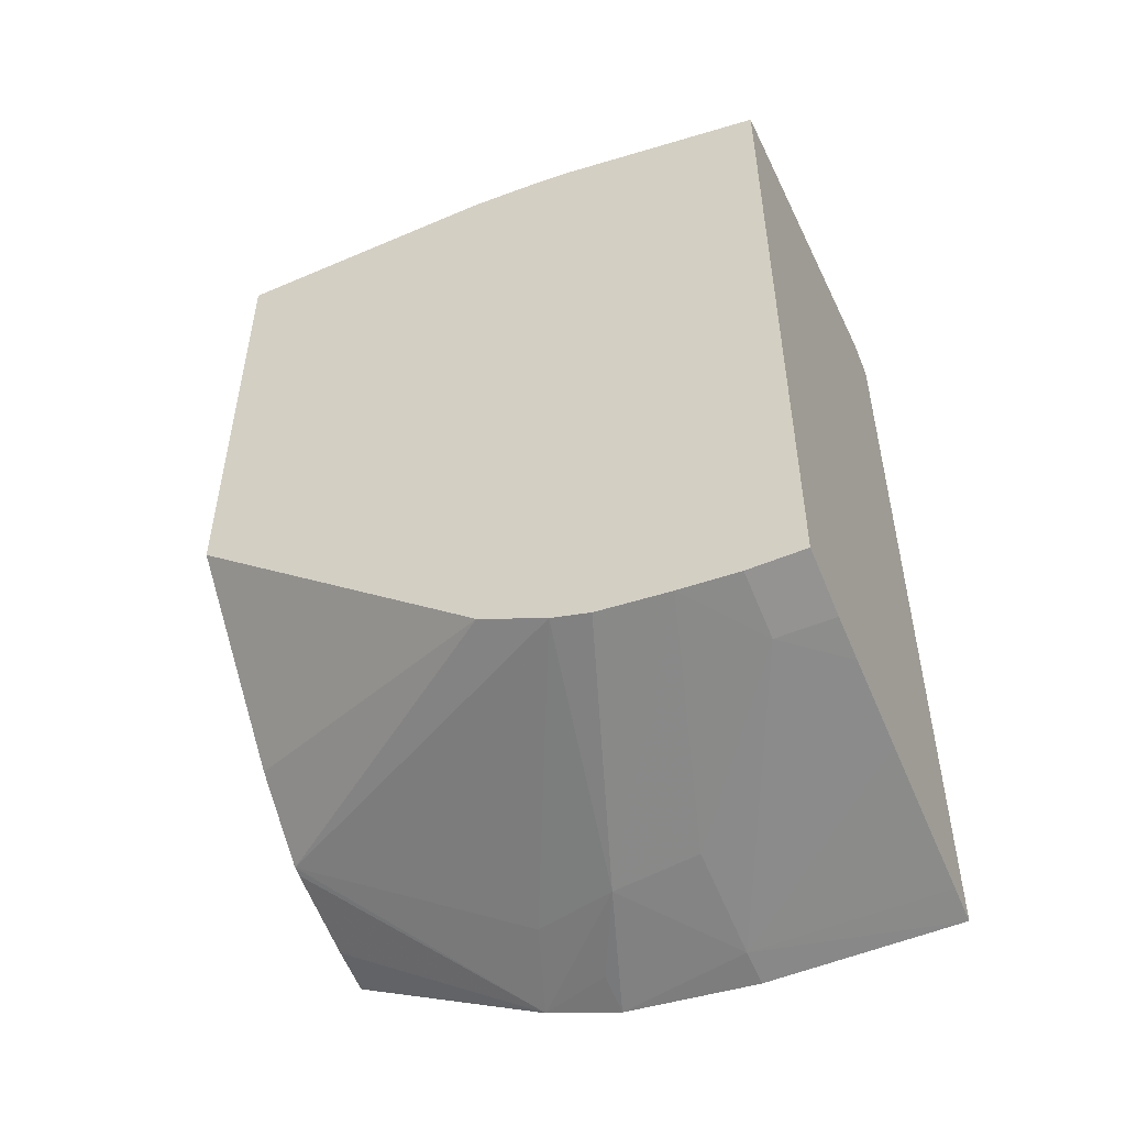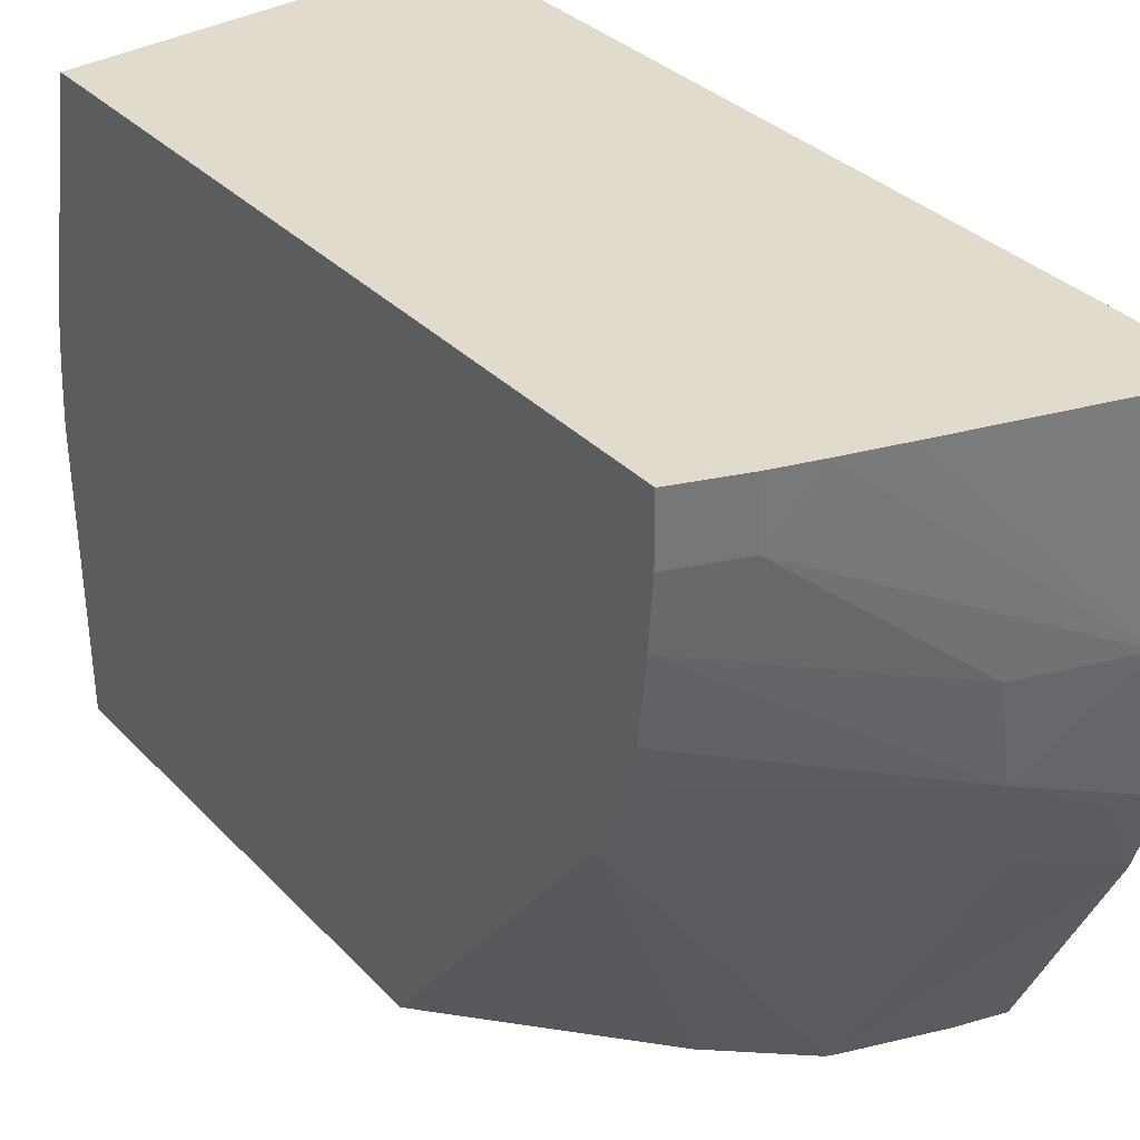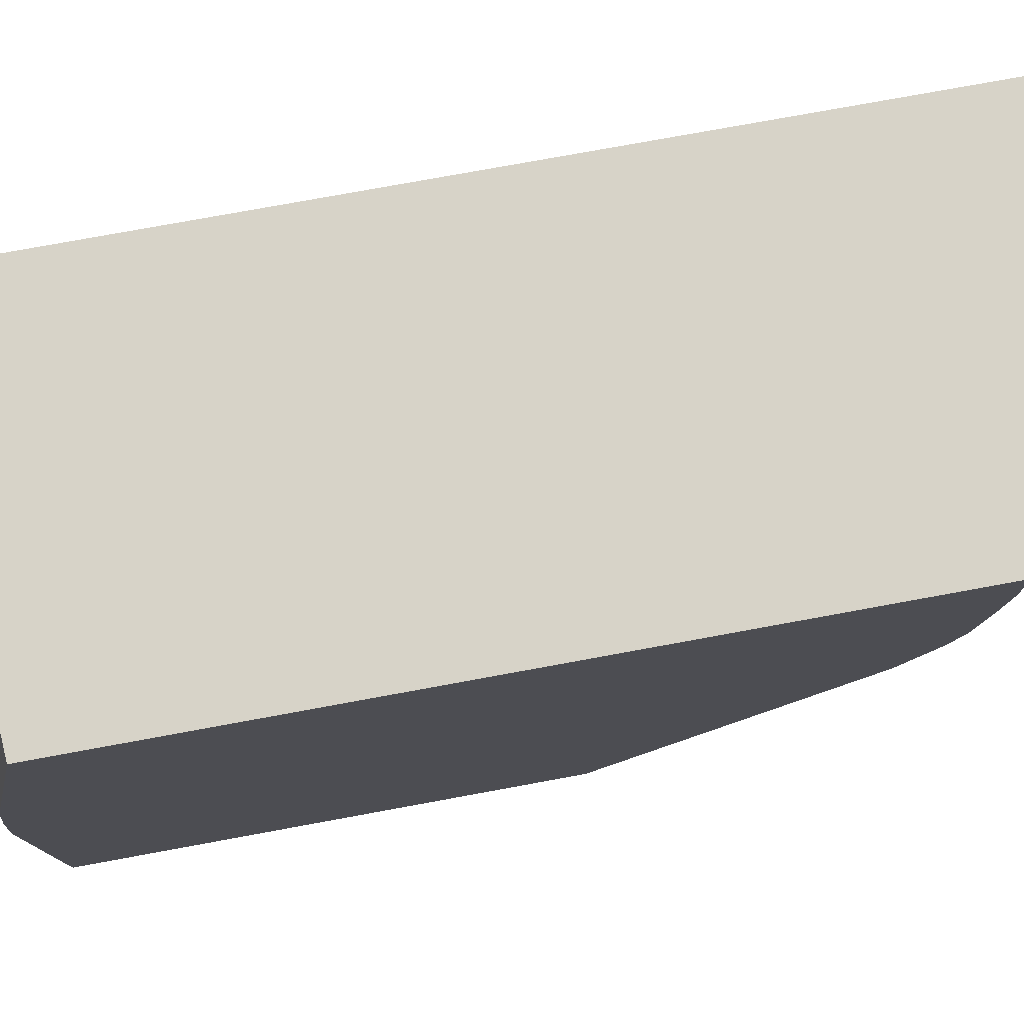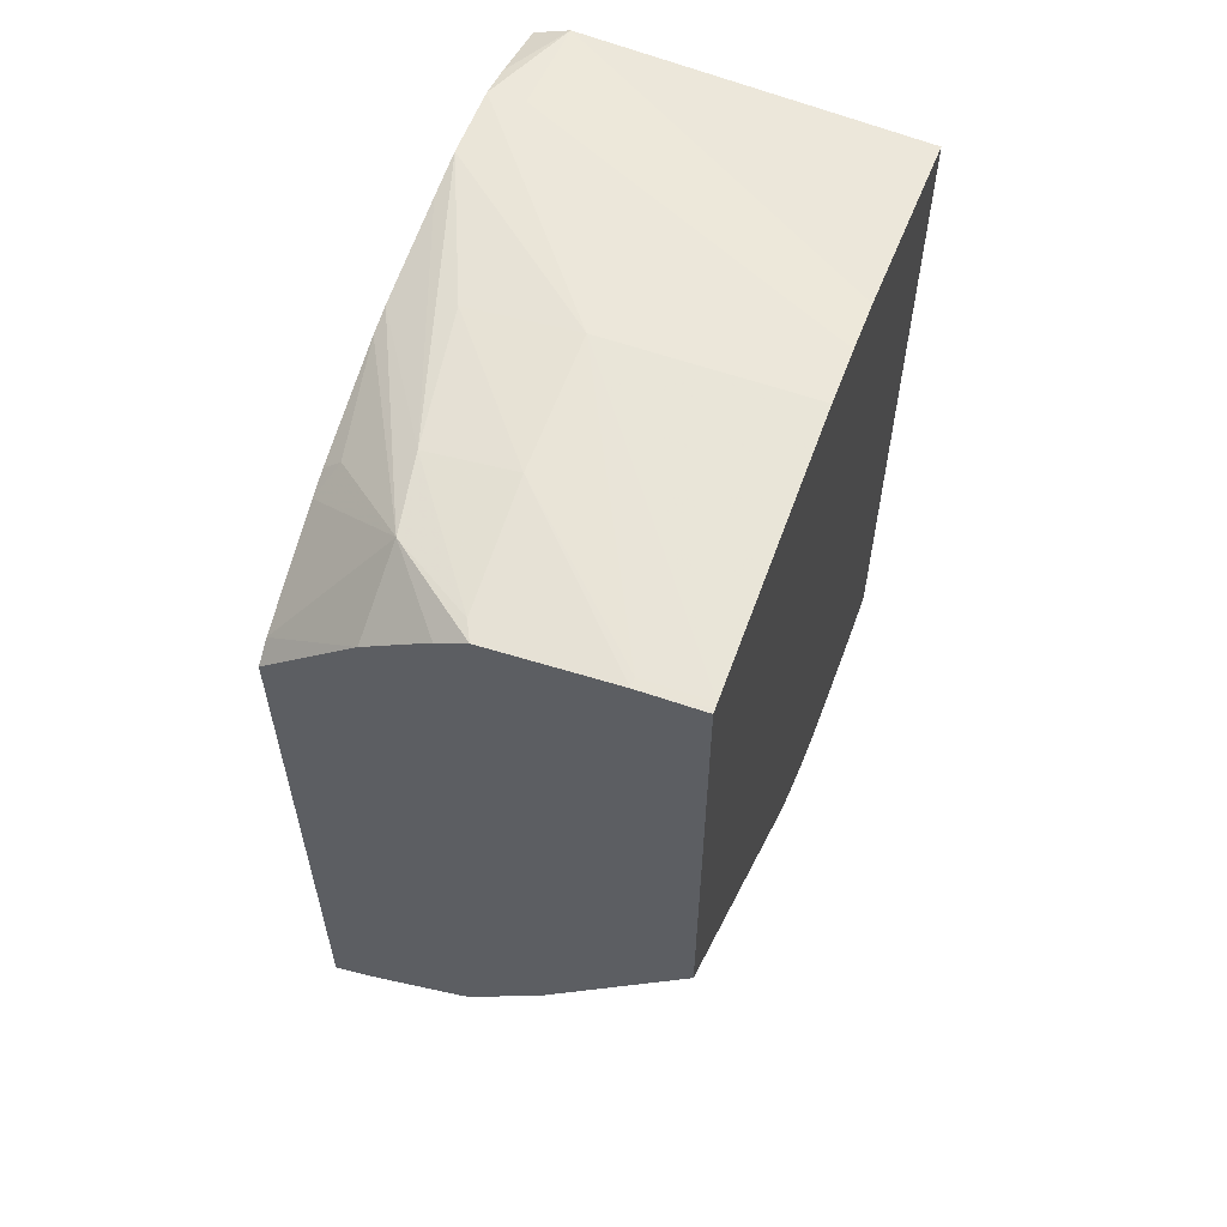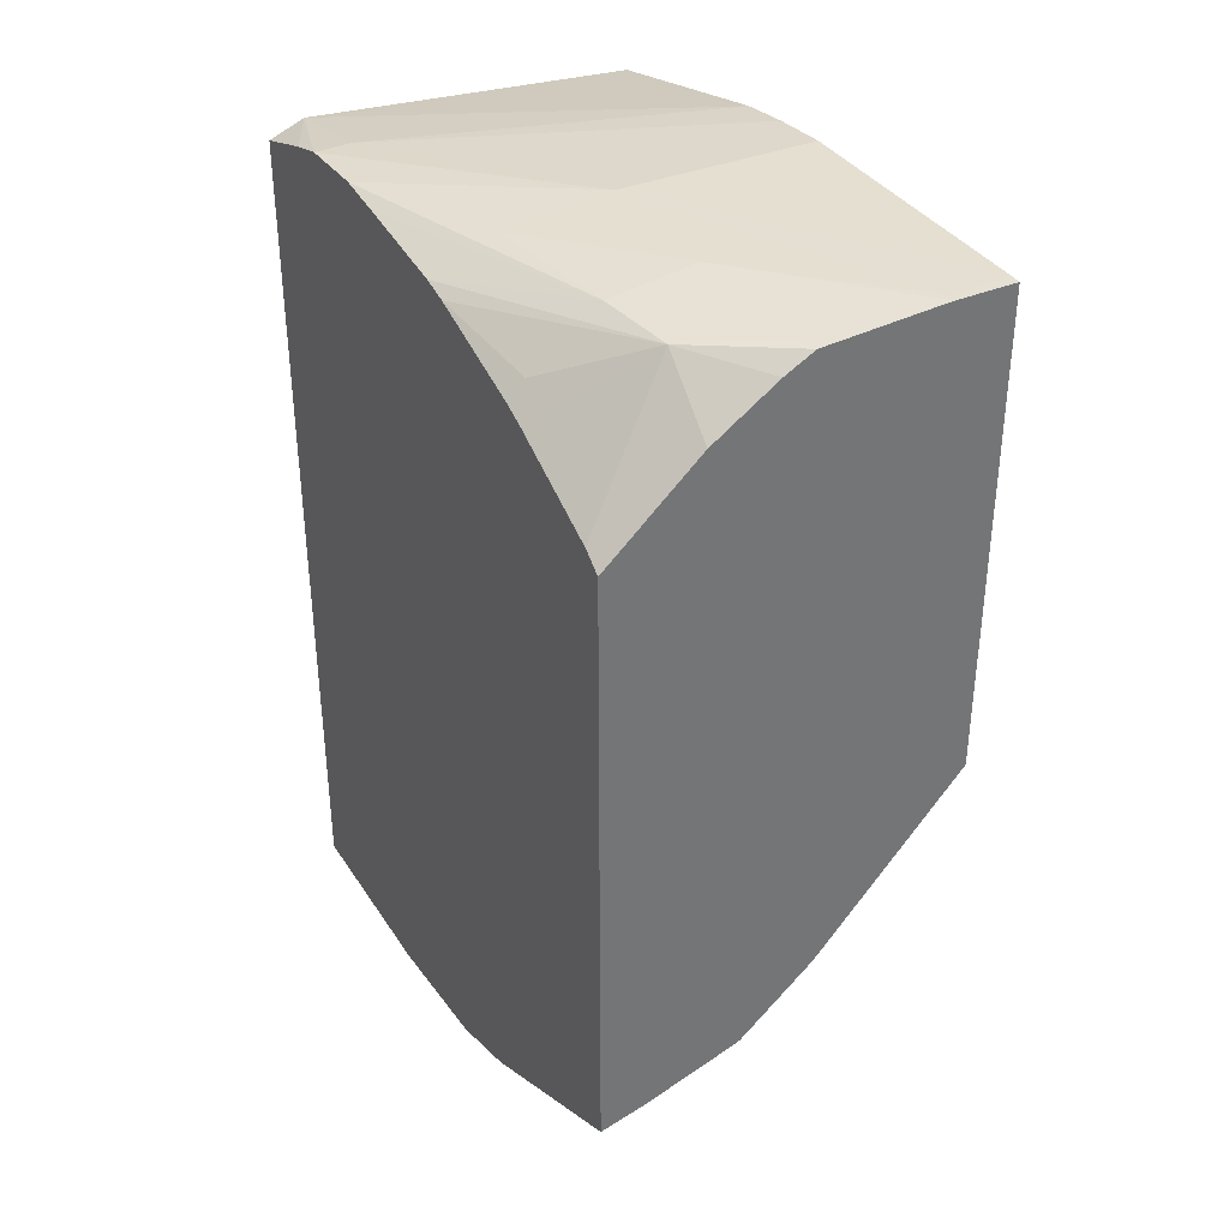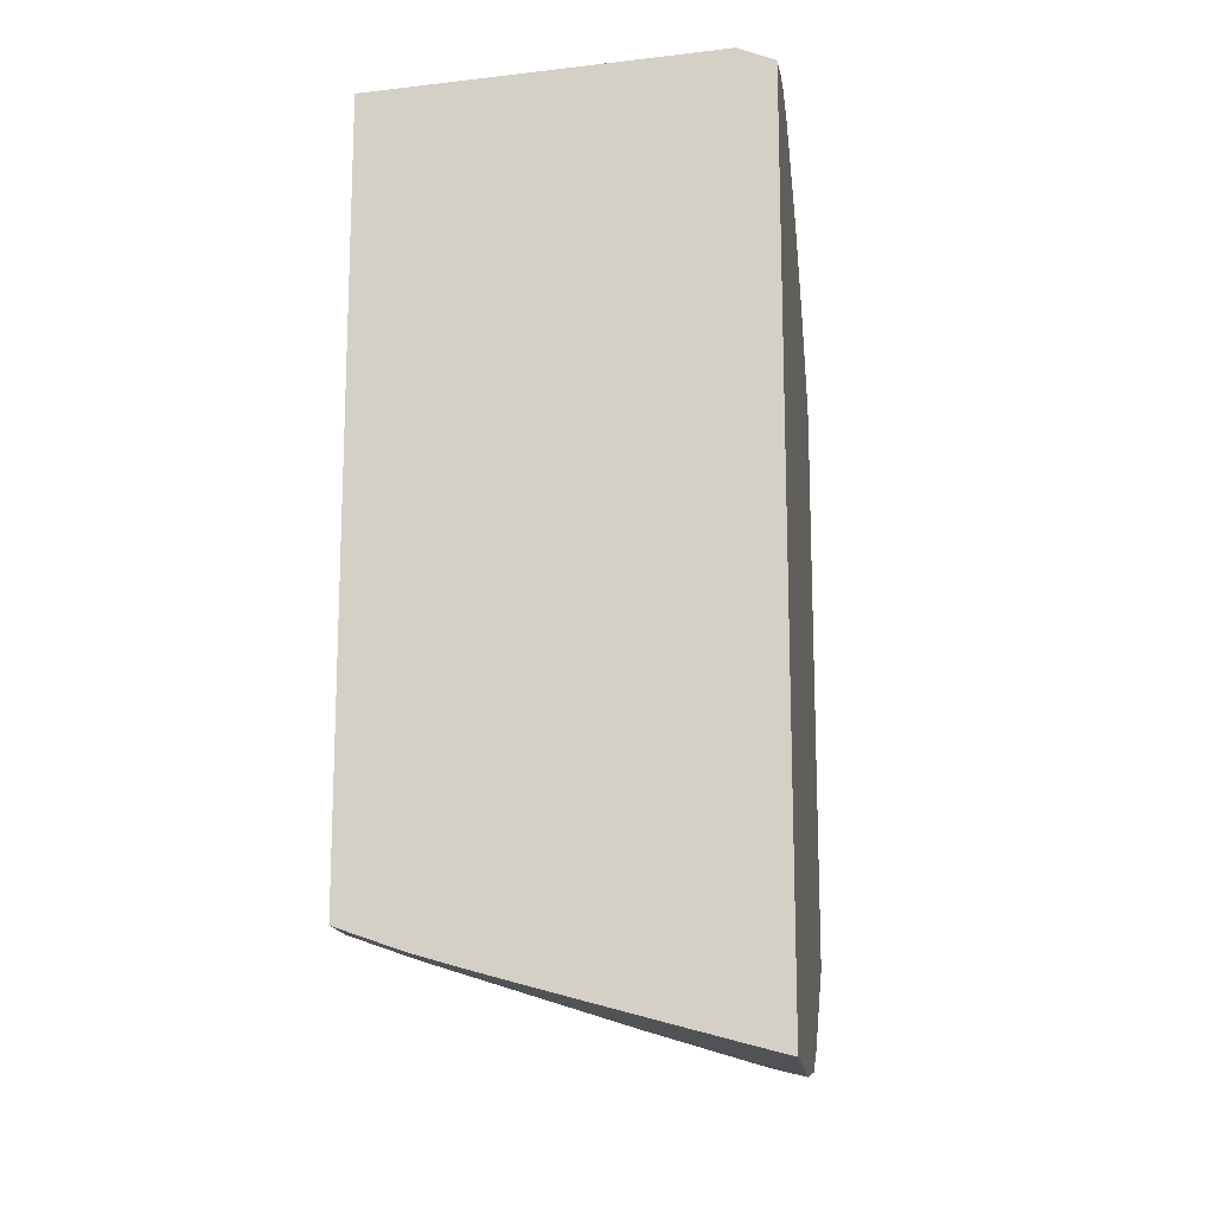
<metadata>
{"format":"obj","ext":"obj","renderer":"f3d","projection":"perspective","resolution":1024,"background":"white","views":[{"elev":-50.4,"azim":114.7,"up":"+Z"},{"elev":33.2,"azim":144.0,"up":"+Y"},{"elev":76.7,"azim":79.6,"up":"+Y"},{"elev":58.7,"azim":19.8,"up":"+Z"},{"elev":35.7,"azim":-29.1,"up":"+Z"},{"elev":-15.1,"azim":-173.0,"up":"+Z"}]}
</metadata>
<code>
v -0.01415 -0.008392 0.005879
v -0.01415 -0.005661 0.004564
v -0.01354 -0.008392 0.006032
v -0.01415 -0.008392 0.01393
v -0.01415 -0.00462 0.004228
v -0.01365 -0.004623 0.004408
v -0.01251 -0.00402 0.004638
v -0.01301 -0.005236 0.004881
v -0.01223 -0.008392 0.006461
v -0.01234 -0.008392 0.006418
v -0.01292 -0.008392 0.01504
v -0.01415 -0.008132 0.01412
v -0.01415 -0.002792 0.004051
v -0.01368 -0.002792 0.004169
v -0.01229 -0.002792 0.004591
v -0.009213 -0.001789 0.00557
v -0.009213 -0.002792 0.005683
v -0.009213 -0.003331 0.005845
v -0.009213 -0.004267 0.006278
v -0.01123 -0.008392 0.007315
v -0.01207 -0.008392 0.01561
v -0.01284 -0.00745 0.01573
v -0.01415 -0.006757 0.01479
v -0.01415 -0.0001866 0.004089
v -0.01368 -0.0001866 0.004211
v -0.01286 -0.0001866 0.004434
v -0.01172 -0.0001866 0.004744
v -0.01133 -0.0001866 0.00485
v -0.01059 -0.0001866 0.005057
v -0.01004 -0.0009666 0.005214
v -0.009213 -0.0009666 0.005503
v -0.009213 -0.008392 0.009555
v -0.01167 -0.008392 0.01583
v -0.01415 -0.004616 0.0155
v -0.01415 -0.004968 0.01541
v -0.01392 -0.00644 0.01514
v -0.0118 -0.008141 0.01583
v -0.01301 -0.00644 0.0158
v -0.01415 -0.00644 0.01493
v -0.01415 -0.0001866 0.01534
v -0.01004 -0.0001866 0.005219
v -0.009213 -0.0005384 0.005505
v -0.009213 -0.008392 0.01594
v -0.01004 -0.008392 0.01593
v -0.01186 -0.00644 0.01595
v -0.01415 -0.003196 0.01571
v -0.0133 -0.004616 0.01585
v -0.01415 -0.002579 0.01579
v -0.01415 -0.001138 0.01564
v -0.01368 -0.0001866 0.01553
v -0.009213 -0.0001866 0.005508
v -0.009213 -0.008335 0.01594
v -0.01004 -0.008265 0.01594
v -0.01186 -0.004616 0.016
v -0.01415 -0.001619 0.01576
v -0.01368 -0.001603 0.01577
v -0.009213 -0.003126 0.01585
v -0.009213 -0.0001866 0.01523
v -0.009213 -0.008265 0.01594
v -0.009213 -0.004616 0.016
v -0.009213 -0.003831 0.01594
f 1 2 3
f 1 3 10
f 1 10 9
f 1 9 20
f 1 20 32
f 1 32 43
f 1 43 44
f 1 44 33
f 1 33 21
f 1 21 11
f 1 11 4
f 1 4 12
f 1 12 23
f 1 23 39
f 1 39 35
f 1 35 34
f 1 34 46
f 1 46 48
f 1 48 55
f 1 55 49
f 1 49 40
f 1 40 24
f 1 24 13
f 1 13 5
f 1 5 2
f 2 5 6
f 2 6 7
f 2 7 8
f 2 8 9
f 2 9 10
f 2 10 3
f 4 11 12
f 5 13 14
f 5 14 7
f 5 7 6
f 7 14 15
f 7 15 16
f 7 16 17
f 7 17 18
f 7 18 8
f 8 18 9
f 9 18 19
f 9 19 20
f 11 21 22
f 11 22 12
f 12 22 23
f 13 24 14
f 14 24 25
f 14 25 26
f 14 26 27
f 14 27 28
f 14 28 29
f 14 29 30
f 14 30 15
f 15 30 16
f 16 30 31
f 16 31 42
f 16 42 51
f 16 51 58
f 16 58 57
f 16 57 61
f 16 61 60
f 16 60 59
f 16 59 52
f 16 52 43
f 16 43 32
f 16 32 19
f 16 19 18
f 16 18 17
f 19 32 20
f 21 33 22
f 22 34 35
f 22 35 36
f 22 36 23
f 22 33 37
f 22 37 38
f 22 38 34
f 23 36 39
f 24 40 50
f 24 50 58
f 24 58 51
f 24 51 41
f 24 41 29
f 24 29 28
f 24 28 27
f 24 27 26
f 24 26 25
f 29 41 30
f 30 41 42
f 30 42 31
f 33 44 45
f 33 45 37
f 34 38 46
f 35 39 36
f 37 45 38
f 38 45 47
f 38 47 48
f 38 48 46
f 40 49 50
f 41 51 42
f 43 52 44
f 44 52 53
f 44 53 45
f 45 53 54
f 45 54 47
f 47 54 48
f 48 54 55
f 49 55 50
f 50 55 56
f 50 56 57
f 50 57 58
f 52 59 53
f 53 59 54
f 54 56 55
f 54 59 60
f 54 60 61
f 54 61 56
f 56 61 57

</code>
